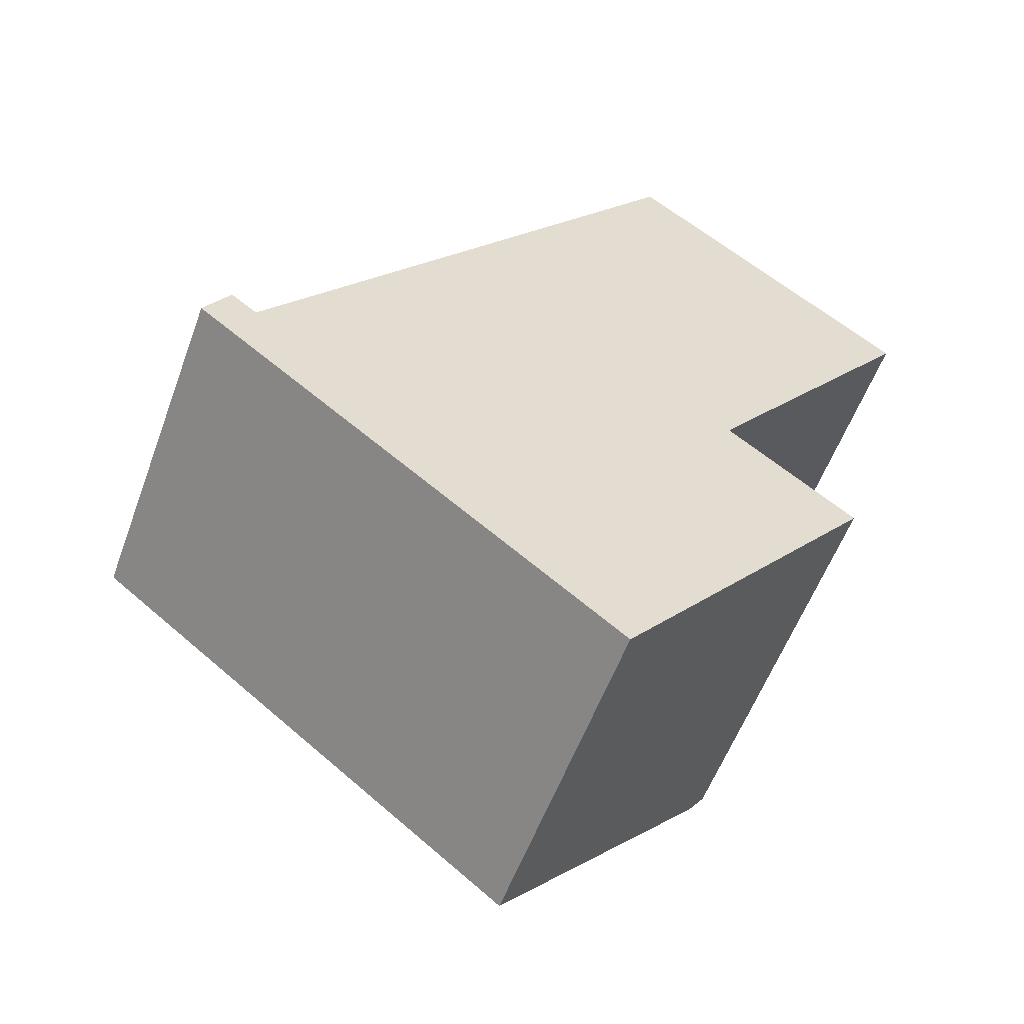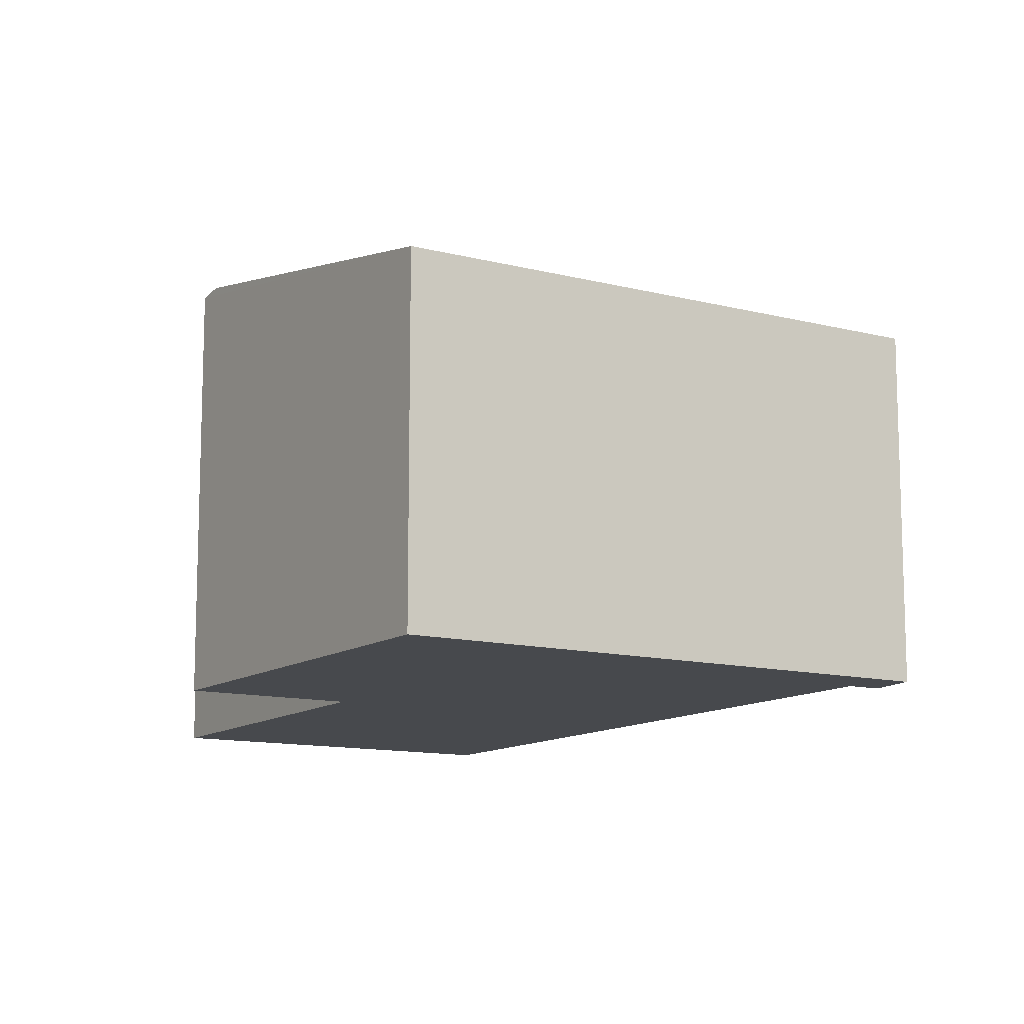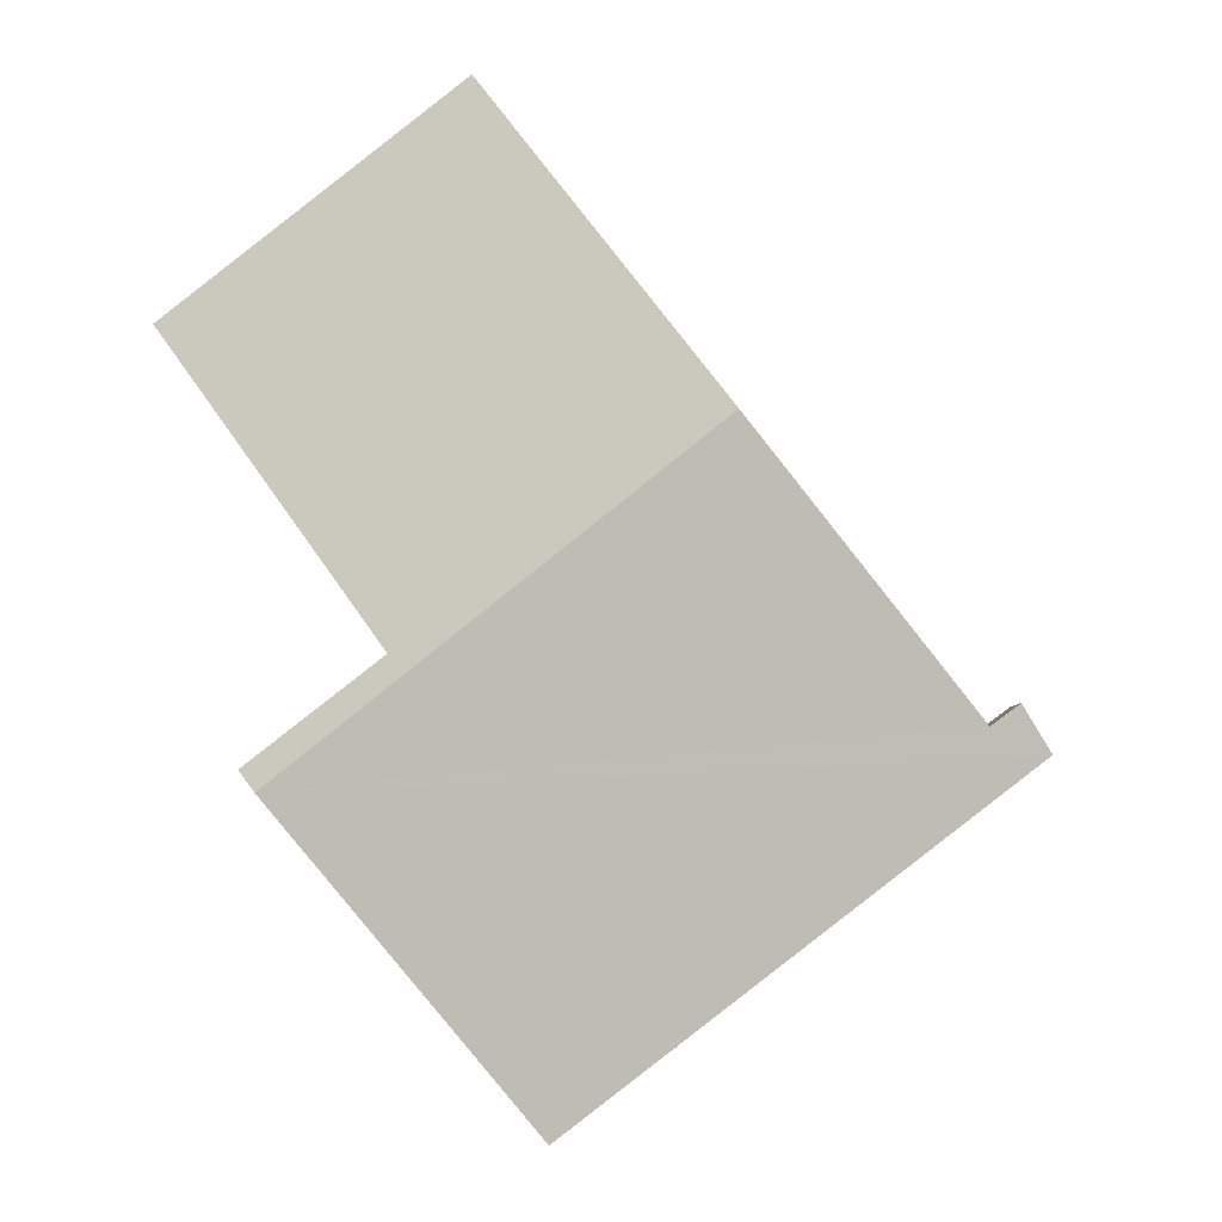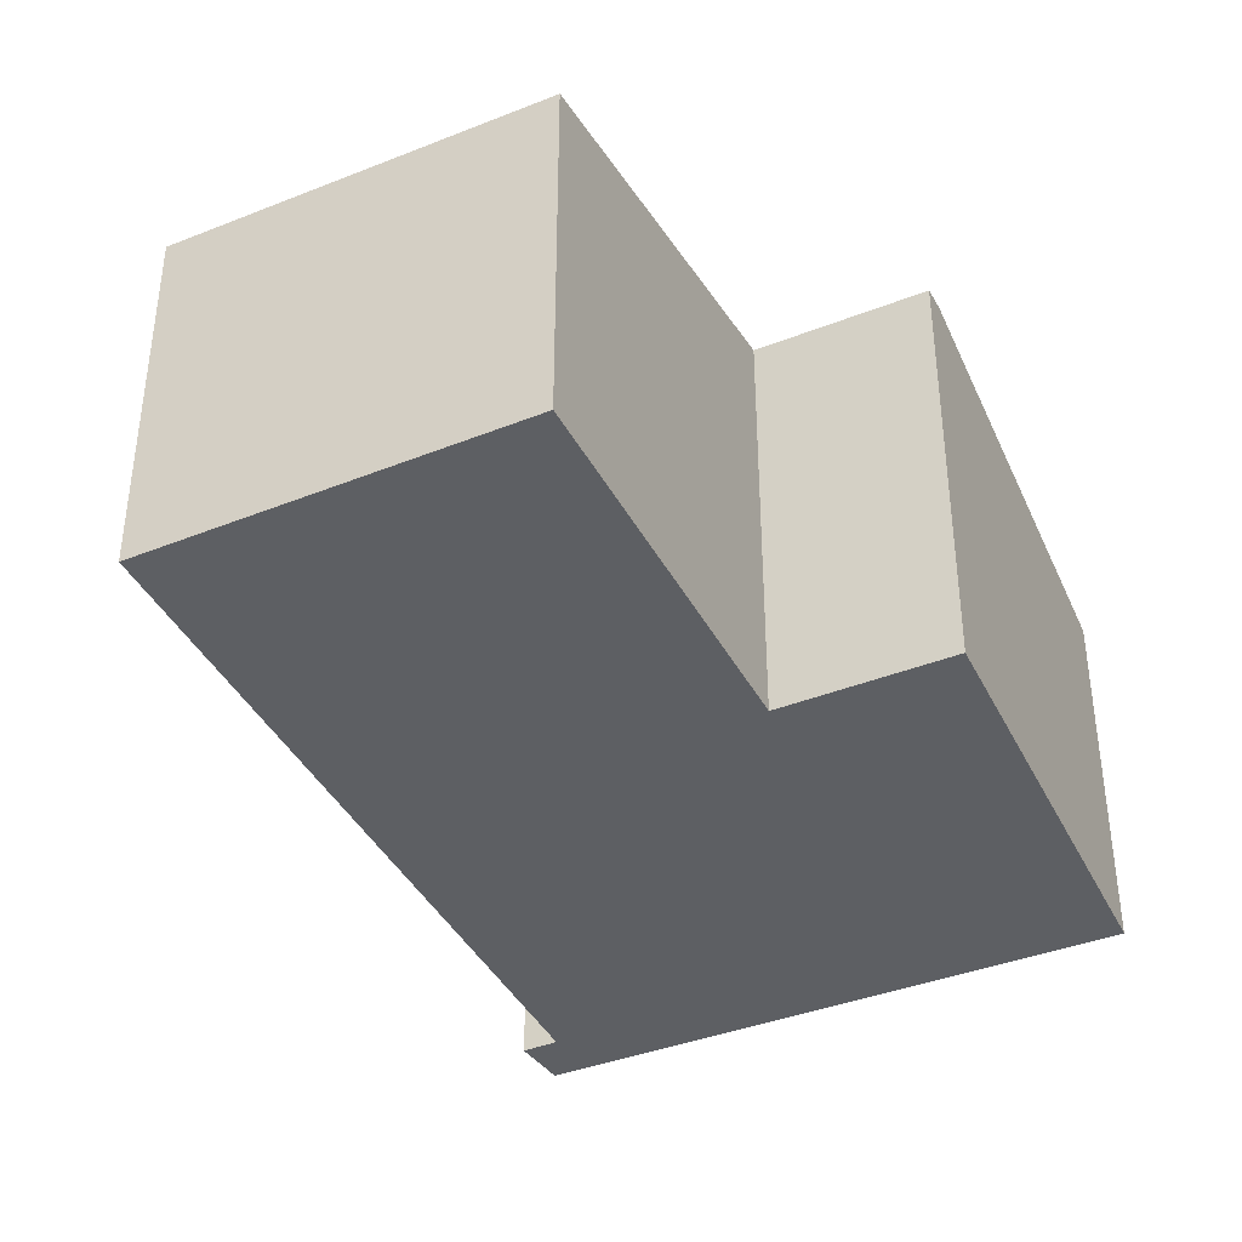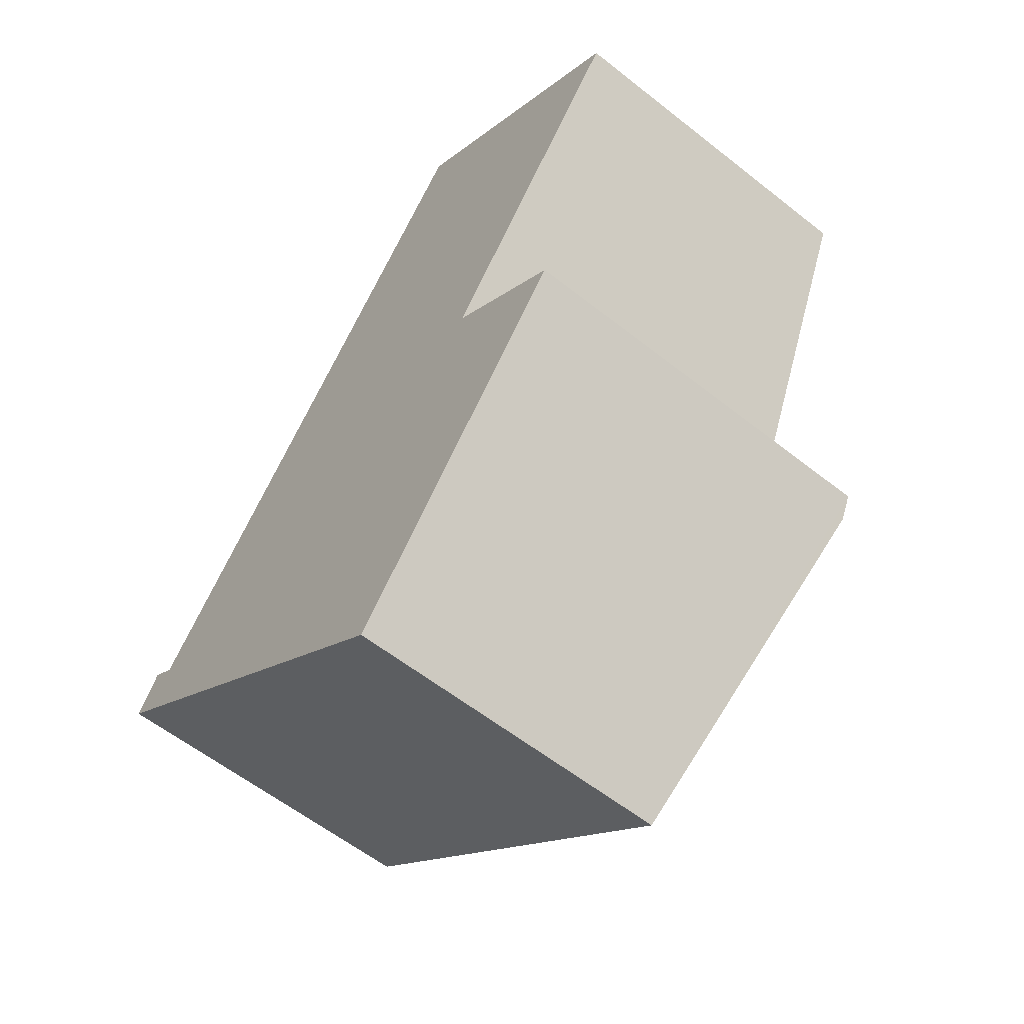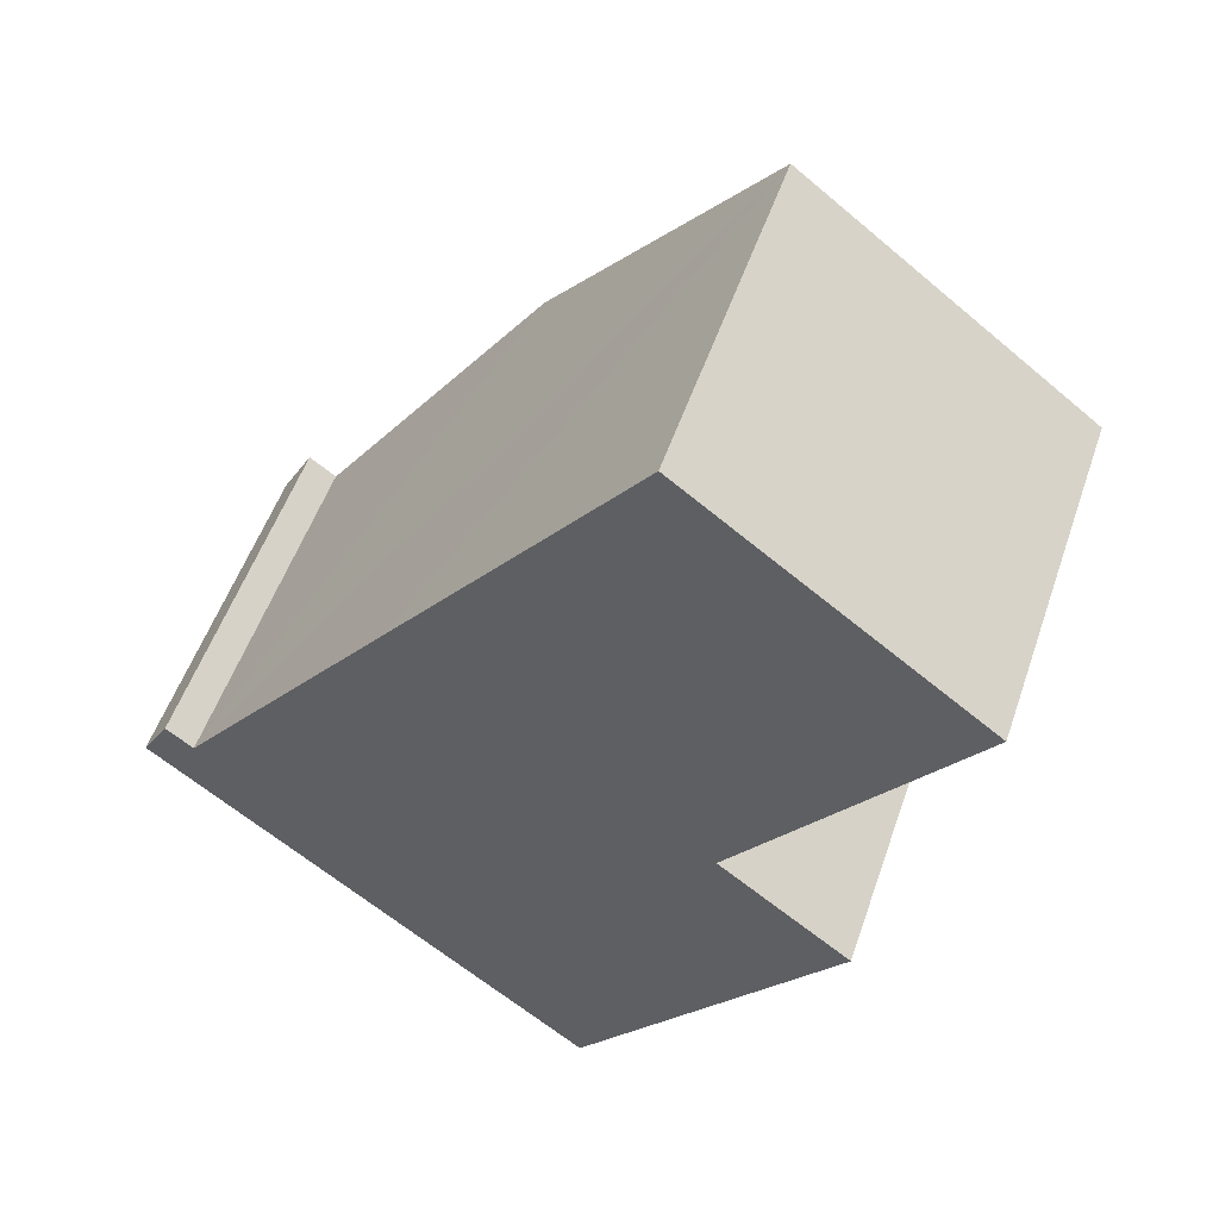
<metadata>
{"format":"obj","ext":"obj","renderer":"f3d","projection":"perspective","resolution":1024,"background":"white","views":[{"elev":-56.2,"azim":-20.0,"up":"+Z"},{"elev":-12.0,"azim":-173.8,"up":"+Y"},{"elev":-2.6,"azim":-173.2,"up":"+Z"},{"elev":-40.3,"azim":63.2,"up":"+Y"},{"elev":-58.7,"azim":50.8,"up":"+Z"},{"elev":52.9,"azim":18.8,"up":"+Z"}]}
</metadata>
<code>
v  6.416 3.844 -0.308
v  2.48 3.844 2.763
v  6.567 3.804 -0.121
v  5.334 3.807 0.818
v  7.476 3.221 3.627
v  4.752 3.232 5.672
v  0 3.23 1.978e-16
v  4.092 3.23 -3.193
v  0.502 3.311 0.229
v  0.25 3.31 0.419
v  6.567 7.409e-18 -0.121
v  4.092 1.955e-16 -3.193
v  6.416 1.886e-17 -0.308
v  5.334 -5.009e-17 0.818
v  7.476 -2.221e-16 3.627
v  0 0 0
v  0.25 -2.566e-17 0.419
v  0.502 -1.402e-17 0.229
v  2.48 -1.692e-16 2.763
v  4.752 -3.473e-16 5.672
g defaultobject
f 1 2 3
f 4 3 2
f 5 4 2
f 6 5 2
f 7 1 8
f 1 7 9
f 9 7 10
f 2 1 9
f 3 8 1
f 8 3 11
f 8 11 12
f 12 11 13
f 5 14 4
f 14 5 15
f 12 7 8
f 7 12 16
f 7 17 10
f 17 7 16
f 18 2 9
f 2 18 6
f 6 18 19
f 6 19 20
f 10 18 9
f 18 10 17
f 20 5 6
f 5 20 15
f 14 3 4
f 3 14 11
f 13 16 12
f 16 13 18
f 18 13 19
f 19 13 11
f 19 11 14
f 19 14 15
f 19 15 20
f 17 16 18

</code>
